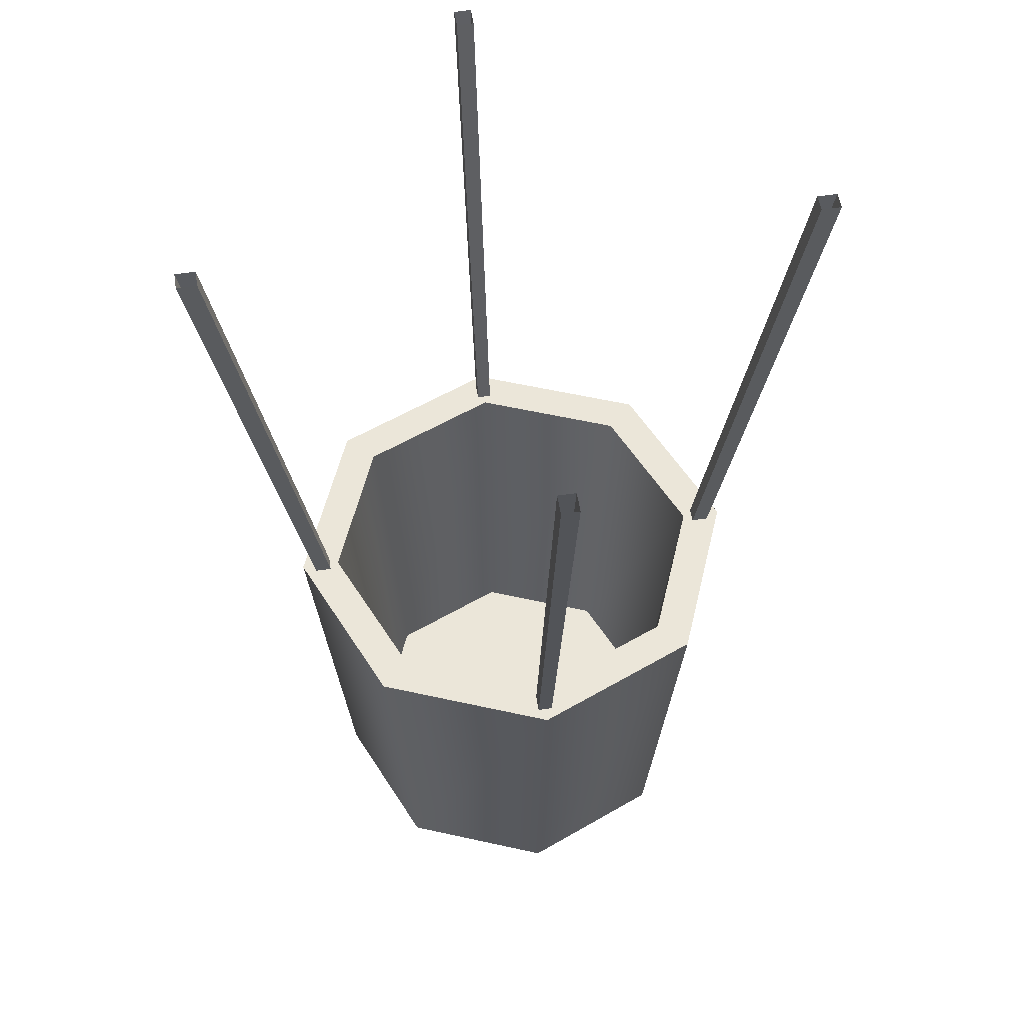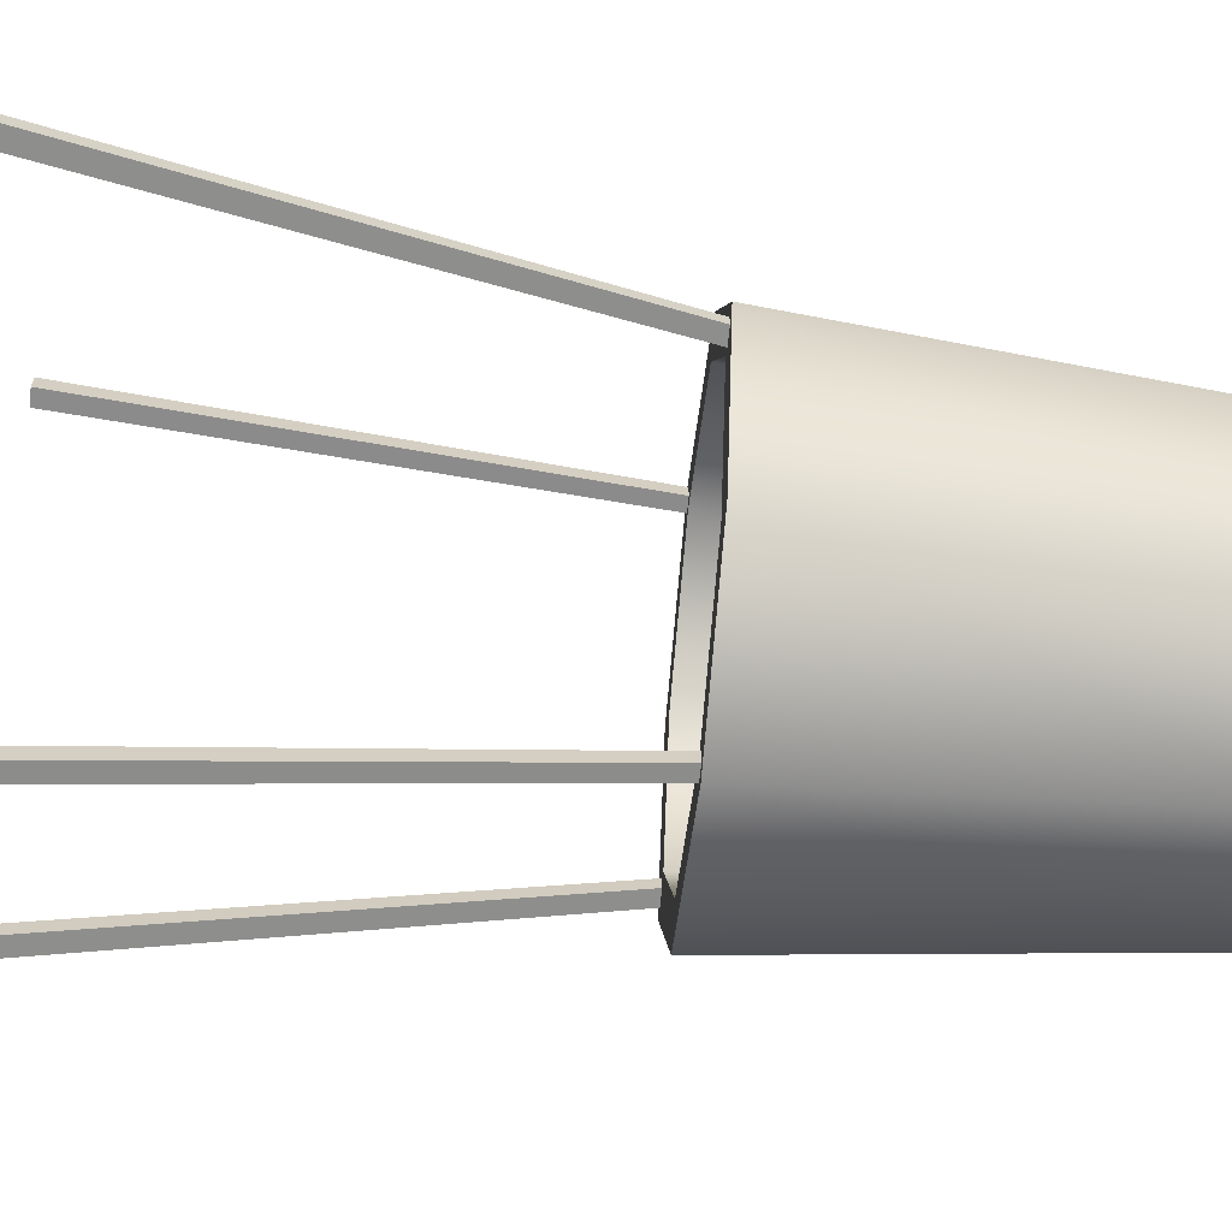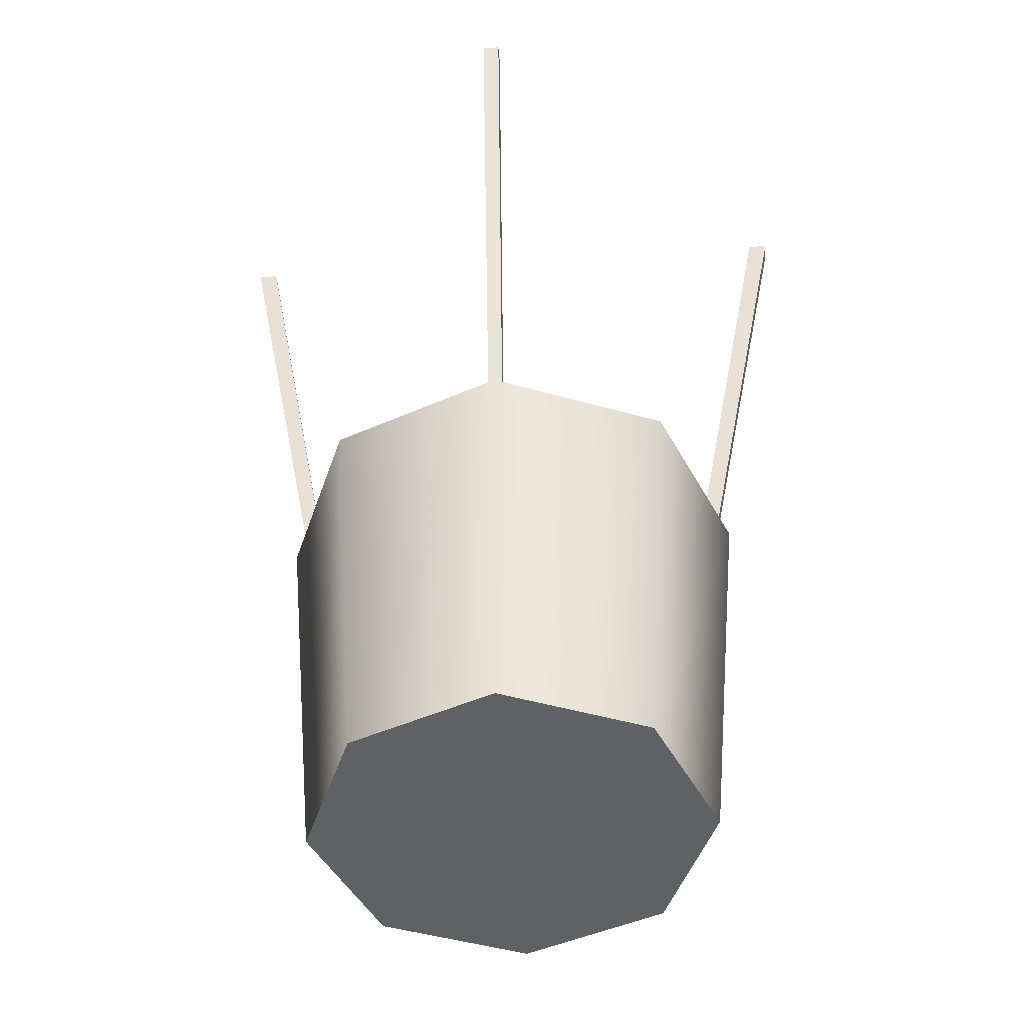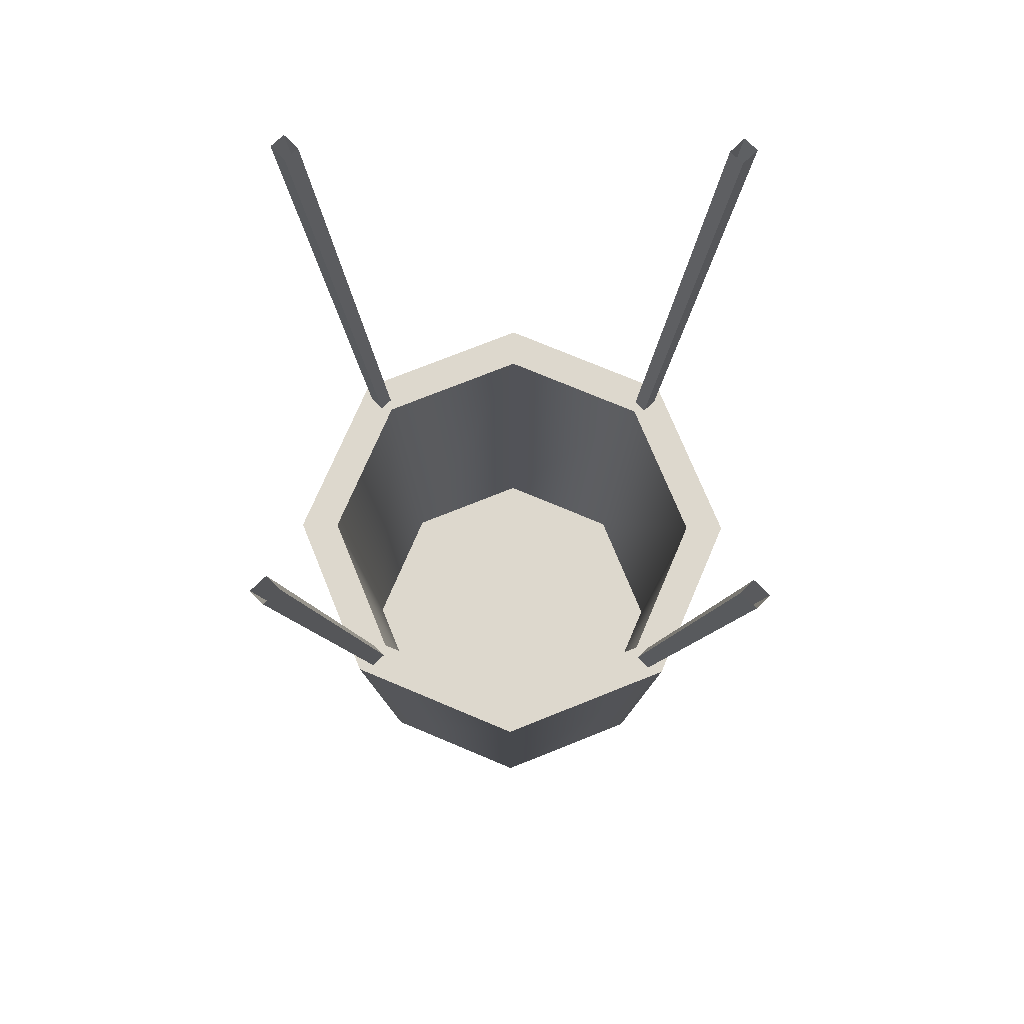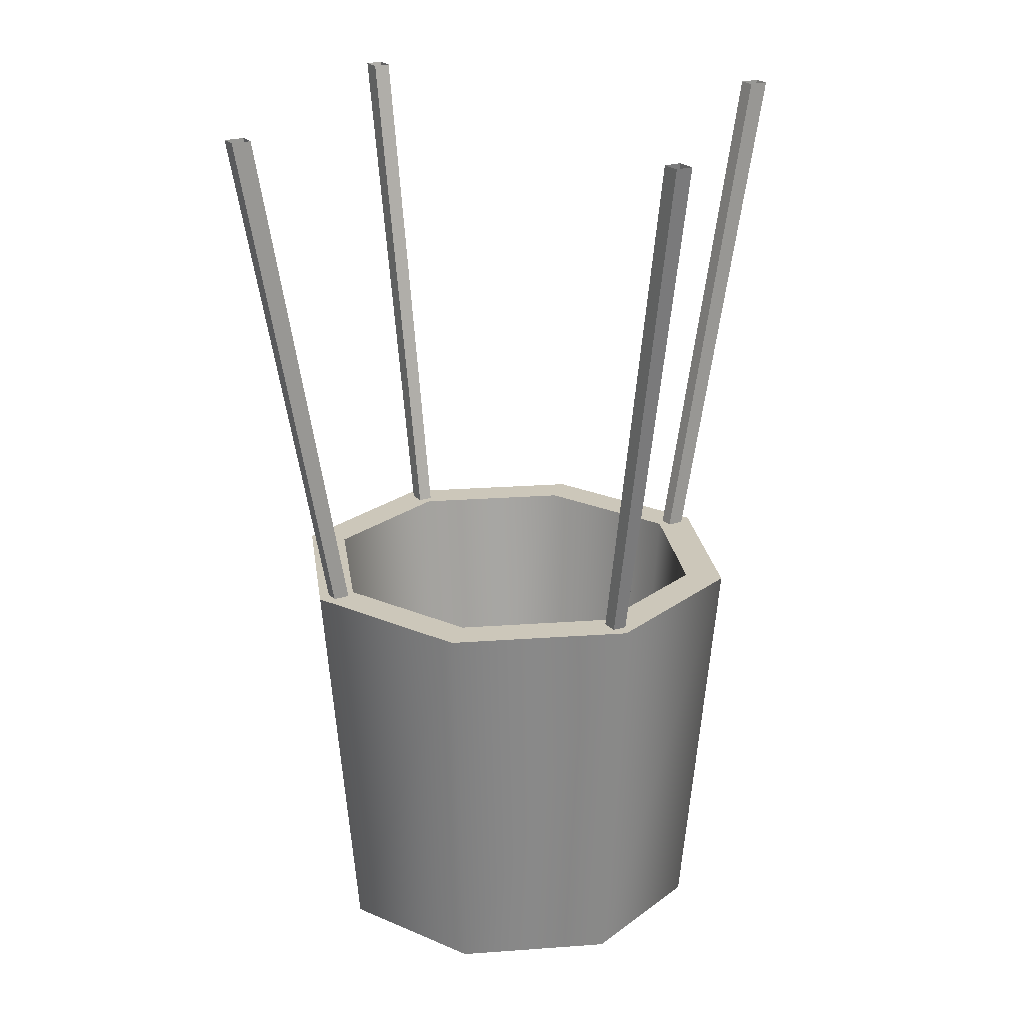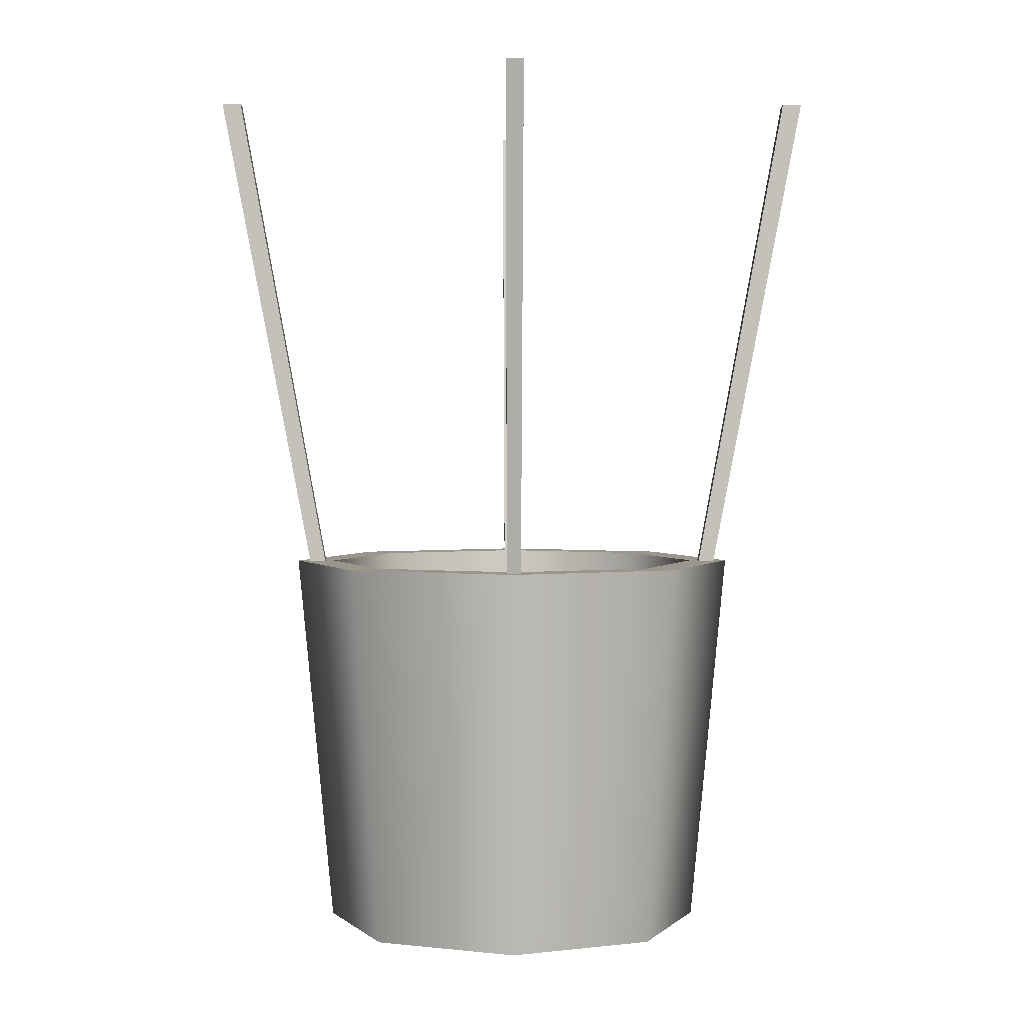
<metadata>
{"format":"obj","ext":"obj","renderer":"f3d","projection":"perspective","resolution":1024,"background":"white","views":[{"elev":55.1,"azim":-9.2,"up":"+Y"},{"elev":-64.9,"azim":-95.7,"up":"+Z"},{"elev":-46.6,"azim":94.4,"up":"+Y"},{"elev":72.3,"azim":135.5,"up":"+Y"},{"elev":21.5,"azim":-120.0,"up":"+Y"},{"elev":2.3,"azim":-90.5,"up":"+Y"}]}
</metadata>
<code>
g pb_Mesh-113469348
v 1.029e-08 0 0.8629
v -0.8629 0 -3.523e-07
v -0.6102 0 0.6102
v -0.8629 0 -3.523e-07
v -3.772e-08 0 -0.8629
v -0.6102 0 -0.6102
v -3.772e-08 0 -0.8629
v 0.8629 0 -4.278e-07
v 0.6102 0 -0.6102
v 0.6102 0 0.6102
v 0.8629 0 -4.278e-07
v 1.029e-08 0 0.8629
v 0.5095 0.1252 -0.5095
v -0.5095 0.1252 -0.5095
v -3.313e-08 0.1252 -0.7205
v -0.5095 0.1252 0.5095
v -0.7205 0.1252 -3.777e-07
v 0.5095 0.1252 0.5095
v 1.029e-08 0.1252 0.7205
v 0.7205 0.1252 -4.439e-07
v 0.8629 0 -4.278e-07
v 0.7231 1.702 -0.7231
v 0.6102 0 -0.6102
v 1.023 1.702 -3.534e-07
v 0.6102 0 0.6102
v 0.7231 1.702 0.7231
v 0.6102 0 -0.6102
v -4.47e-08 1.702 -1.023
v -3.772e-08 0 -0.8629
v 0.7231 1.702 -0.7231
v -0.7231 1.702 -0.7231
v -3.772e-08 0 -0.8629
v -4.47e-08 1.702 -1.023
v -0.6102 0 -0.6102
v -0.6102 0 -0.6102
v -1.023 1.702 -2.64e-07
v -0.8629 0 -3.523e-07
v -0.7231 1.702 -0.7231
v -0.7231 1.702 0.7231
v -0.8629 0 -3.523e-07
v -1.023 1.702 -2.64e-07
v -0.6102 0 0.6102
v -0.6102 0 0.6102
v 1.219e-08 1.702 1.023
v 1.029e-08 0 0.8629
v -0.7231 1.702 0.7231
v 0.7231 1.702 0.7231
v 1.029e-08 0 0.8629
v 1.219e-08 1.702 1.023
v 0.6102 0 0.6102
v 1.023 1.702 -3.534e-07
v 0.6038 1.702 -0.6038
v 0.7231 1.702 -0.7231
v 0.8539 1.702 -3.588e-07
v -3.926e-08 1.702 -0.8539
v 0.7231 1.702 -0.7231
v 0.6038 1.702 -0.6038
v -4.47e-08 1.702 -1.023
v -4.47e-08 1.702 -1.023
v -0.6038 1.702 -0.6038
v -0.7231 1.702 -0.7231
v -3.926e-08 1.702 -0.8539
v -0.8539 1.702 -2.803e-07
v -0.7231 1.702 -0.7231
v -0.6038 1.702 -0.6038
v -1.023 1.702 -2.64e-07
v -0.6038 1.702 0.6038
v -1.023 1.702 -2.64e-07
v -0.8539 1.702 -2.803e-07
v -0.7231 1.702 0.7231
v 1.219e-08 1.702 0.8539
v -0.7231 1.702 0.7231
v -0.6038 1.702 0.6038
v 1.219e-08 1.702 1.023
v 0.6038 1.702 0.6038
v 1.219e-08 1.702 1.023
v 1.219e-08 1.702 0.8539
v 0.7231 1.702 0.7231
v 0.7231 1.702 0.7231
v 0.8539 1.702 -3.588e-07
v 1.023 1.702 -3.534e-07
v 0.8539 1.702 -3.588e-07
v 0.7231 1.702 0.7231
v 0.6038 1.702 0.6038
v 0.8539 1.702 -3.588e-07
v 0.5095 0.1252 -0.5095
v 0.6038 1.702 -0.6038
v 0.5095 0.1252 -0.5095
v 0.8539 1.702 -3.588e-07
v 0.7205 0.1252 -4.439e-07
v -3.313e-08 0.1252 -0.7205
v 0.6038 1.702 -0.6038
v 0.5095 0.1252 -0.5095
v 0.6038 1.702 -0.6038
v -3.313e-08 0.1252 -0.7205
v -3.926e-08 1.702 -0.8539
v -0.5095 0.1252 -0.5095
v -3.926e-08 1.702 -0.8539
v -3.313e-08 0.1252 -0.7205
v -3.926e-08 1.702 -0.8539
v -0.5095 0.1252 -0.5095
v -0.6038 1.702 -0.6038
v -0.7205 0.1252 -3.777e-07
v -0.6038 1.702 -0.6038
v -0.5095 0.1252 -0.5095
v -0.6038 1.702 -0.6038
v -0.7205 0.1252 -3.777e-07
v -0.8539 1.702 -2.803e-07
v -0.5095 0.1252 0.5095
v -0.8539 1.702 -2.803e-07
v -0.7205 0.1252 -3.777e-07
v -0.8539 1.702 -2.803e-07
v -0.5095 0.1252 0.5095
v -0.6038 1.702 0.6038
v 1.029e-08 0.1252 0.7205
v -0.6038 1.702 0.6038
v -0.5095 0.1252 0.5095
v -0.6038 1.702 0.6038
v 1.029e-08 0.1252 0.7205
v 1.219e-08 1.702 0.8539
v 0.5095 0.1252 0.5095
v 1.219e-08 1.702 0.8539
v 1.029e-08 0.1252 0.7205
v 1.219e-08 1.702 0.8539
v 0.5095 0.1252 0.5095
v 0.6038 1.702 0.6038
v 0.6038 1.702 0.6038
v 0.7205 0.1252 -4.439e-07
v 0.8539 1.702 -3.588e-07
v 0.7205 0.1252 -4.439e-07
v 0.6038 1.702 0.6038
v 0.5095 0.1252 0.5095
v -0.03041 1.622 -0.8783
v 0.03718 3.869 -1.285
v 0.03041 1.622 -0.8783
v -0.03718 3.869 -1.285
v 0.03041 1.622 -0.8783
v 0.03718 3.869 -1.371
v 0.03041 1.622 -0.9483
v 0.03718 3.869 -1.285
v 0.03041 1.622 -0.9483
v -0.03718 3.869 -1.371
v -0.03041 1.622 -0.9483
v 0.03718 3.869 -1.371
v -0.03041 1.622 -0.9483
v -0.03718 3.869 -1.285
v -0.03041 1.622 -0.8783
v -0.03718 3.869 -1.371
v -0.8783 1.622 0.03041
v -1.285 3.869 -0.03718
v -0.8783 1.622 -0.03041
v -1.285 3.869 0.03718
v -0.8783 1.622 -0.03041
v -1.371 3.869 -0.03718
v -0.9483 1.622 -0.03041
v -1.285 3.869 -0.03718
v -0.9483 1.622 -0.03041
v -1.371 3.869 0.03718
v -0.9483 1.622 0.03041
v -1.371 3.869 -0.03718
v -0.9483 1.622 0.03041
v -1.285 3.869 0.03718
v -0.8783 1.622 0.03041
v -1.371 3.869 0.03718
v 0.03041 1.622 0.8783
v -0.03718 3.869 1.285
v -0.03041 1.622 0.8783
v 0.03718 3.869 1.285
v -0.03041 1.622 0.8783
v -0.03718 3.869 1.371
v -0.03041 1.622 0.9483
v -0.03718 3.869 1.285
v -0.03041 1.622 0.9483
v 0.03718 3.869 1.371
v 0.03041 1.622 0.9483
v -0.03718 3.869 1.371
v 0.03041 1.622 0.9483
v 0.03718 3.869 1.285
v 0.03041 1.622 0.8783
v 0.03718 3.869 1.371
v 0.8783 1.622 -0.03041
v 1.285 3.869 0.03718
v 0.8783 1.622 0.03041
v 1.285 3.869 -0.03718
v 0.8783 1.622 0.03041
v 1.371 3.869 0.03718
v 0.9483 1.622 0.03041
v 1.285 3.869 0.03718
v 0.9483 1.622 0.03041
v 1.371 3.869 -0.03718
v 0.9483 1.622 -0.03041
v 1.371 3.869 0.03718
v 0.9483 1.622 -0.03041
v 1.285 3.869 -0.03718
v 0.8783 1.622 -0.03041
v 1.371 3.869 -0.03718
g pb_Mesh-113469348_0
f 3 2 1
f 6 5 4
f 9 8 7
f 12 11 10
f 15 14 13
f 17 16 14
f 19 18 16
f 13 18 20
f 23 22 21
f 24 21 22
f 21 24 25
f 26 25 24
f 29 28 27
f 30 27 28
f 33 32 31
f 34 31 32
f 37 36 35
f 38 35 36
f 41 40 39
f 42 39 40
f 45 44 43
f 46 43 44
f 49 48 47
f 50 47 48
f 4 11 12
f 7 11 4
f 14 18 13
f 16 18 14
f 53 52 51
f 54 51 52
f 57 56 55
f 58 55 56
f 61 60 59
f 62 59 60
f 65 64 63
f 66 63 64
f 69 68 67
f 70 67 68
f 73 72 71
f 74 71 72
f 77 76 75
f 78 75 76
f 81 80 79
f 84 83 82
f 87 86 85
f 90 89 88
f 93 92 91
f 96 95 94
f 99 98 97
f 102 101 100
f 105 104 103
f 108 107 106
f 111 110 109
f 114 113 112
f 117 116 115
f 120 119 118
f 123 122 121
f 126 125 124
f 129 128 127
f 132 131 130
f 135 134 133
f 136 133 134
f 139 138 137
f 140 137 138
f 143 142 141
f 144 141 142
f 147 146 145
f 148 145 146
f 151 150 149
f 152 149 150
f 155 154 153
f 156 153 154
f 159 158 157
f 160 157 158
f 163 162 161
f 164 161 162
f 167 166 165
f 168 165 166
f 171 170 169
f 172 169 170
f 175 174 173
f 176 173 174
f 179 178 177
f 180 177 178
f 183 182 181
f 184 181 182
f 187 186 185
f 188 185 186
f 191 190 189
f 192 189 190
f 195 194 193
f 196 193 194

</code>
